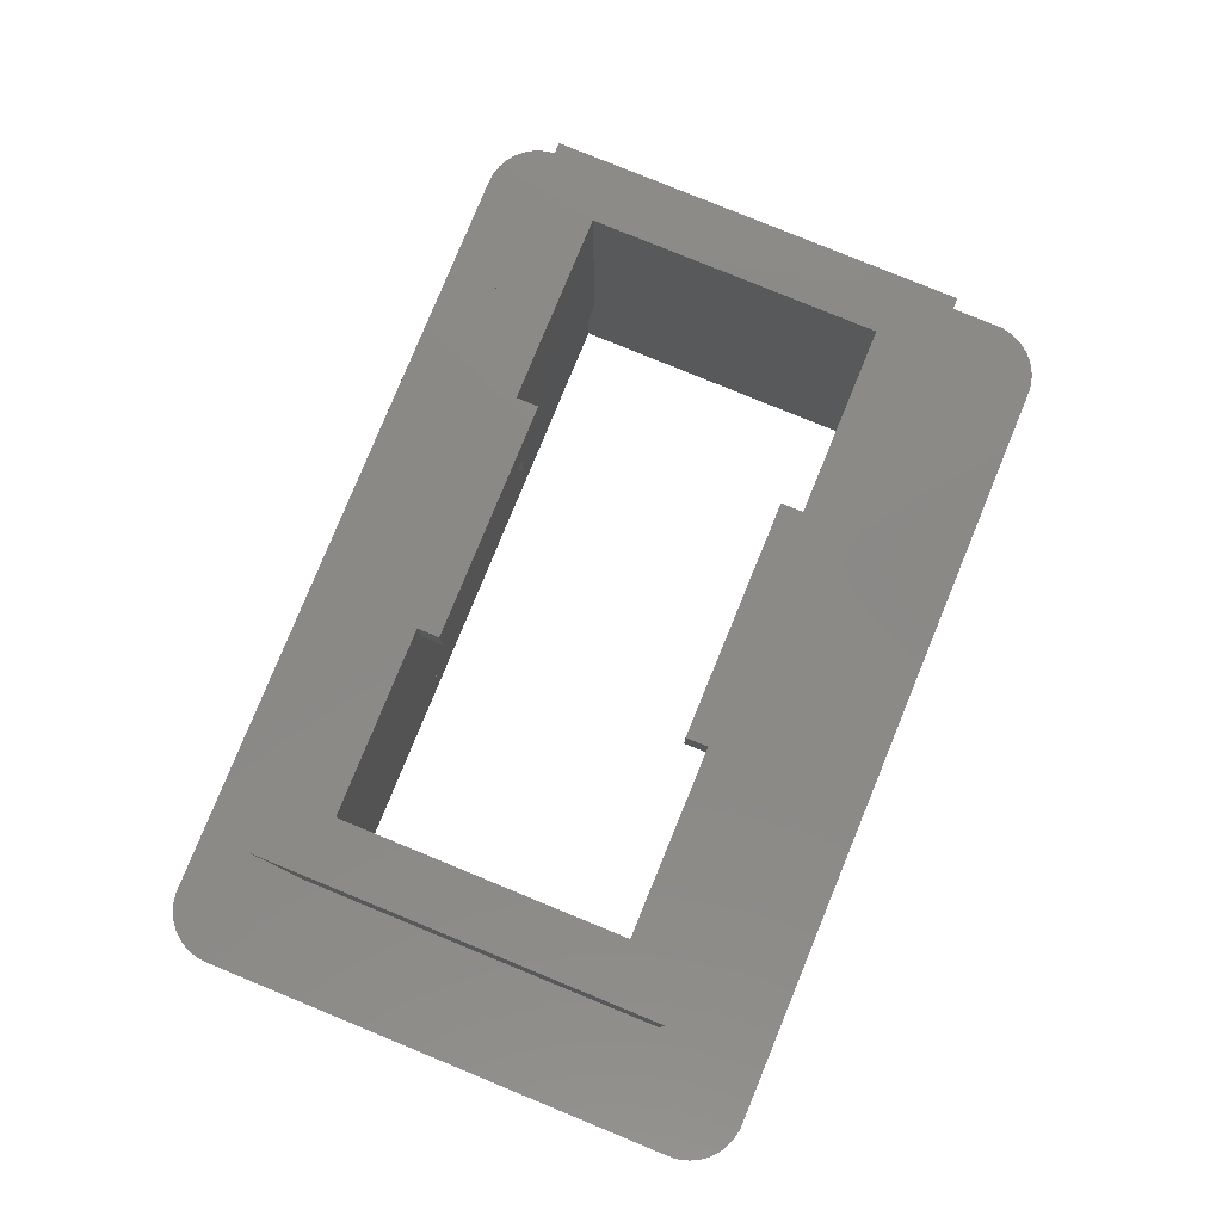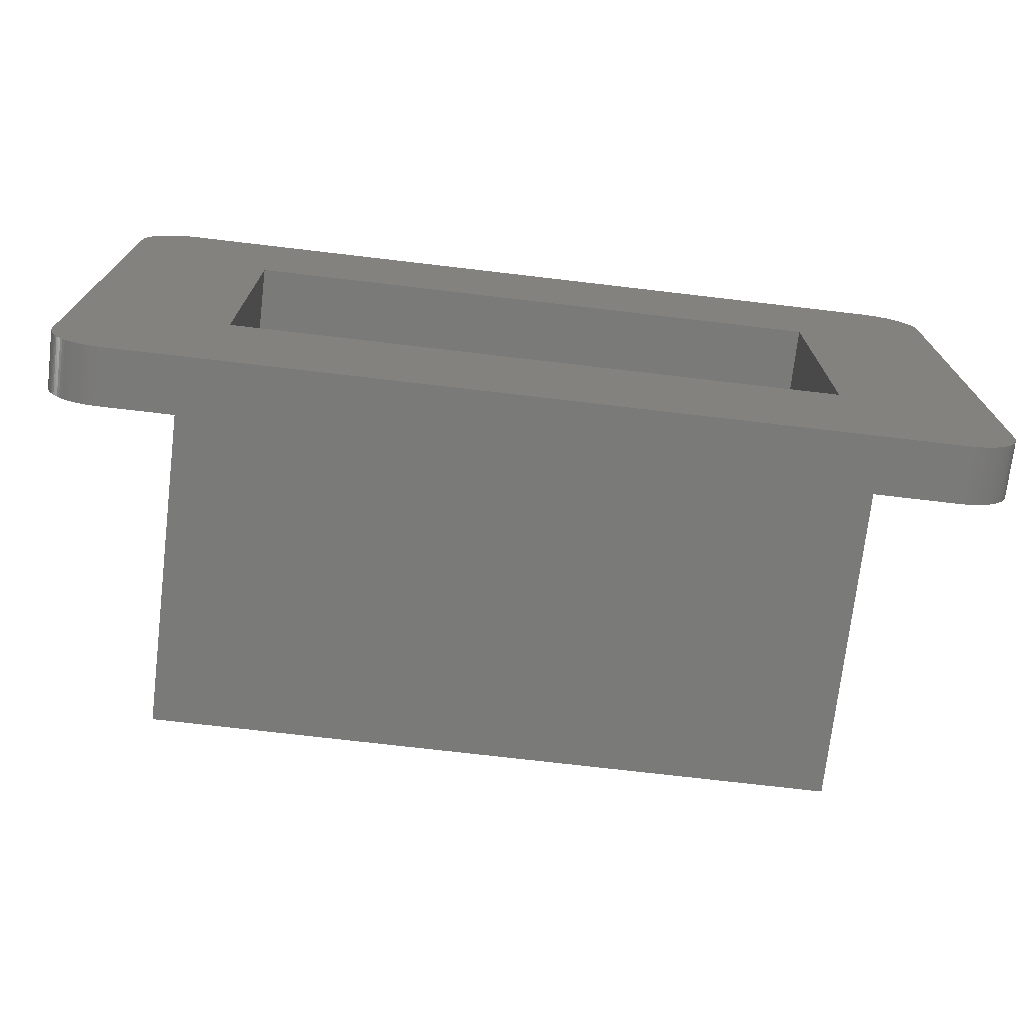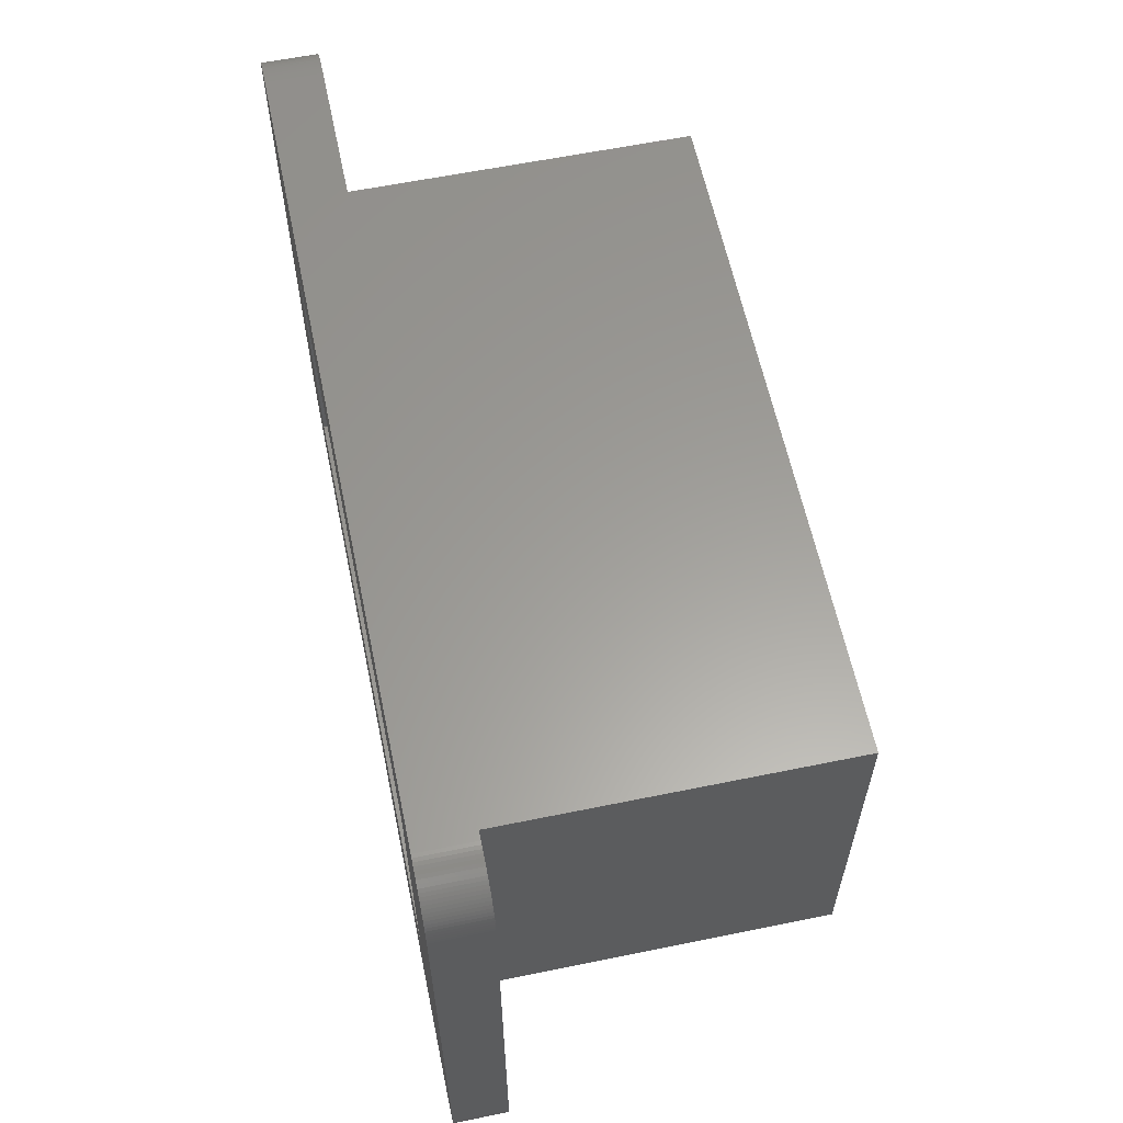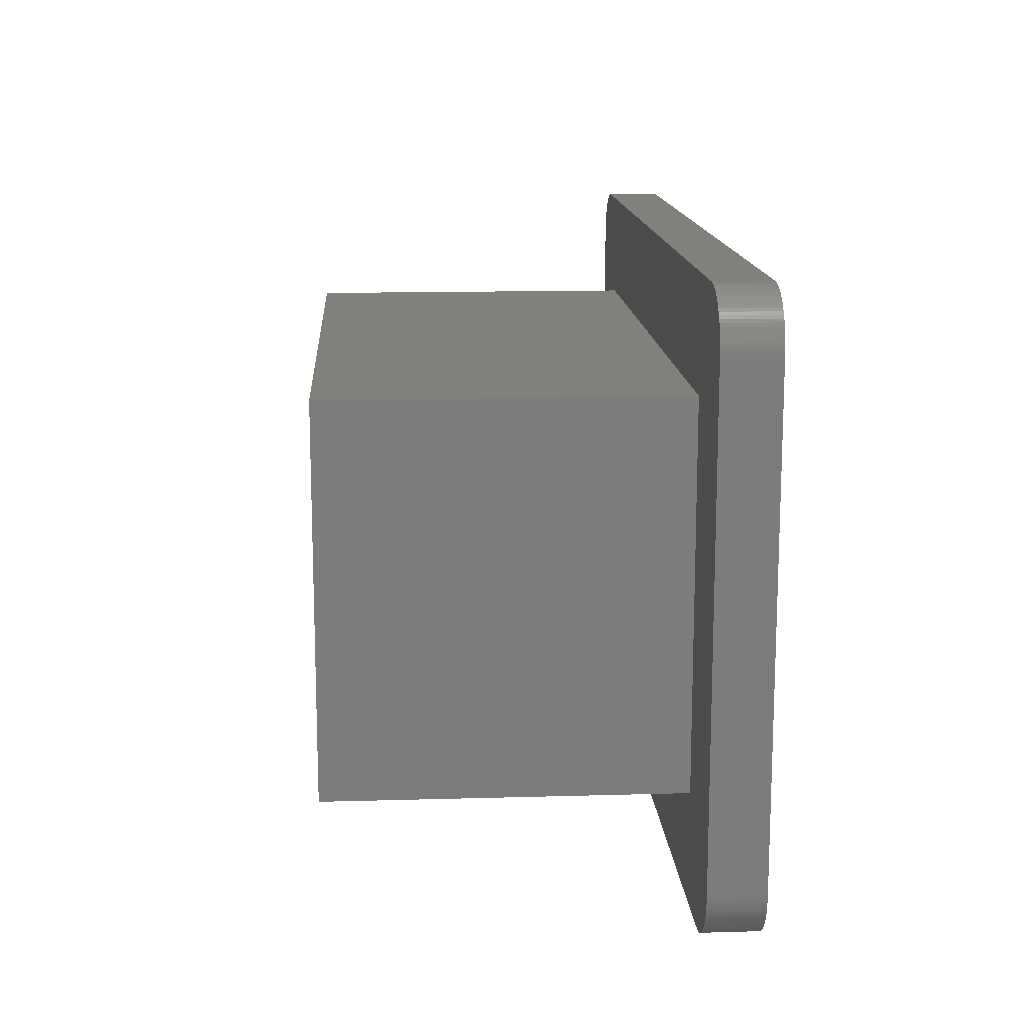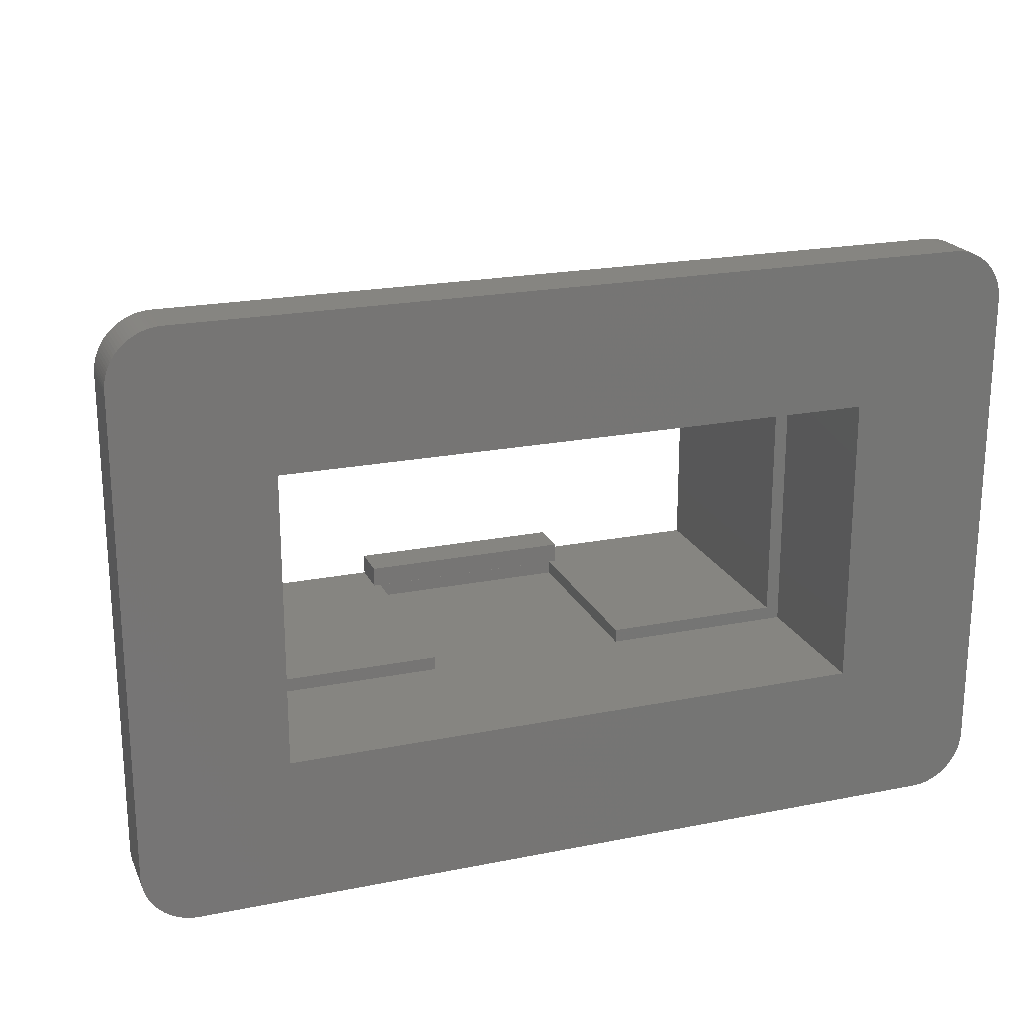
<metadata>
{"format":"stl","ext":"stl","renderer":"f3d","projection":"perspective","resolution":1024,"background":"white","views":[{"elev":79.9,"azim":112.3,"up":"+Z"},{"elev":-73.1,"azim":173.3,"up":"+Y"},{"elev":60.5,"azim":-101.8,"up":"+Y"},{"elev":14.0,"azim":86.4,"up":"+Y"},{"elev":21.2,"azim":160.4,"up":"+Y"}]}
</metadata>
<code>
# stl→obj: 264 verts, 528 faces
v -14.48 -10.87 -2
v -14.35 -10.88 0
v -14.48 -10.87 0
v -14.35 -10.88 -2
v -15.81 -10.24 -2
v -15.89 -10.15 0
v -15.89 -10.15 -2
v -15.81 -10.24 0
v -16.31 -9.25 -2
v -16.33 -9.126 0
v -16.33 -9.126 -2
v -16.31 -9.25 0
v 14.35 -10.88 -2
v 16.35 -8.875 -2
v 16.35 -9.001 -2
v 10.85 -5.375 -2
v 16.35 8.875 -2
v 16.33 -9.126 -2
v 10.85 5.375 -2
v 16.31 -9.25 -2
v 14.35 10.88 -2
v 16.29 -9.372 -2
v 16.35 9.001 -2
v 16.25 -9.493 -2
v 16.33 9.126 -2
v 16.21 -9.611 -2
v 16.31 9.25 -2
v 16.16 -9.727 -2
v 16.29 9.372 -2
v 16.1 -9.839 -2
v 16.25 9.493 -2
v 16.04 -9.947 -2
v 16.21 9.611 -2
v 15.97 -10.05 -2
v 16.16 9.727 -2
v 15.89 -10.15 -2
v 16.1 9.839 -2
v 15.81 -10.24 -2
v 16.04 9.947 -2
v 15.72 -10.33 -2
v 15.97 10.05 -2
v 15.62 -10.42 -2
v 15.89 10.15 -2
v 15.53 -10.49 -2
v 15.81 10.24 -2
v 15.42 -10.56 -2
v 15.72 10.33 -2
v 15.31 -10.63 -2
v 15.62 10.42 -2
v 15.2 -10.68 -2
v 15.53 10.49 -2
v 15.09 -10.73 -2
v 15.42 10.56 -2
v 14.97 -10.78 -2
v 15.31 10.63 -2
v 14.85 -10.81 -2
v 15.2 10.68 -2
v 14.72 -10.84 -2
v 15.09 10.73 -2
v 14.6 -10.86 -2
v 14.97 10.78 -2
v 14.48 -10.87 -2
v 14.85 10.81 -2
v 14.72 10.84 -2
v 14.6 10.86 -2
v -10.85 -5.375 -2
v -16.35 -8.875 -2
v 14.48 10.87 -2
v -10.85 5.375 -2
v -14.35 10.88 -2
v -16.35 8.875 -2
v -14.6 -10.86 -2
v -14.72 -10.84 -2
v -14.48 10.87 -2
v -14.85 -10.81 -2
v -14.6 10.86 -2
v -14.97 -10.78 -2
v -14.72 10.84 -2
v -15.09 -10.73 -2
v -14.85 10.81 -2
v -15.2 -10.68 -2
v -14.97 10.78 -2
v -15.31 -10.63 -2
v -15.09 10.73 -2
v -15.42 -10.56 -2
v -15.2 10.68 -2
v -15.53 -10.49 -2
v -15.31 10.63 -2
v -15.62 -10.42 -2
v -15.42 10.56 -2
v -15.72 -10.33 -2
v -15.53 10.49 -2
v -15.62 10.42 -2
v -15.72 10.33 -2
v -15.97 -10.05 -2
v -15.81 10.24 -2
v -16.04 -9.947 -2
v -15.89 10.15 -2
v -16.1 -9.839 -2
v -15.97 10.05 -2
v -16.16 -9.727 -2
v -16.04 9.947 -2
v -16.21 -9.611 -2
v -16.1 9.839 -2
v -16.25 -9.493 -2
v -16.16 9.727 -2
v -16.29 -9.372 -2
v -16.21 9.611 -2
v -16.25 9.493 -2
v -16.29 9.372 -2
v -16.35 -9.001 -2
v -16.31 9.25 -2
v -16.33 9.126 -2
v -16.35 9.001 -2
v 14.35 10.88 0
v 16.35 8.875 0
v 16.35 9.001 0
v 12.35 6.875 0
v 16.35 -8.875 0
v 16.33 9.126 0
v 12.35 -6.875 0
v 16.31 9.25 0
v 14.35 -10.88 0
v 16.29 9.372 0
v 16.35 -9.001 0
v 16.25 9.493 0
v 16.33 -9.126 0
v 16.21 9.611 0
v 16.31 -9.25 0
v 16.16 9.727 0
v 16.29 -9.372 0
v 16.1 9.839 0
v 16.25 -9.493 0
v 16.04 9.947 0
v 16.21 -9.611 0
v 15.97 10.05 0
v 16.16 -9.727 0
v 15.89 10.15 0
v 16.1 -9.839 0
v 15.81 10.24 0
v 16.04 -9.947 0
v 15.72 10.33 0
v 15.97 -10.05 0
v 15.62 10.42 0
v 15.89 -10.15 0
v 15.53 10.49 0
v 15.81 -10.24 0
v 15.42 10.56 0
v 15.72 -10.33 0
v 15.31 10.63 0
v 15.62 -10.42 0
v 15.2 10.68 0
v 15.53 -10.49 0
v 15.09 10.73 0
v 15.42 -10.56 0
v 14.97 10.78 0
v 15.31 -10.63 0
v 14.85 10.81 0
v 15.2 -10.68 0
v 14.72 10.84 0
v 15.09 -10.73 0
v 14.6 10.86 0
v 14.97 -10.78 0
v 14.48 10.87 0
v 14.85 -10.81 0
v 14.72 -10.84 0
v 14.6 -10.86 0
v -12.35 6.875 0
v -16.35 8.875 0
v -14.35 10.88 0
v 14.48 -10.87 0
v -12.35 -6.875 0
v -14.48 10.87 0
v -16.35 -8.875 0
v -14.6 10.86 0
v -14.72 10.84 0
v -14.85 10.81 0
v -14.6 -10.86 0
v -14.97 10.78 0
v -14.72 -10.84 0
v -15.09 10.73 0
v -14.85 -10.81 0
v -15.2 10.68 0
v -14.97 -10.78 0
v -15.31 10.63 0
v -15.09 -10.73 0
v -15.42 10.56 0
v -15.2 -10.68 0
v -15.53 10.49 0
v -15.31 -10.63 0
v -15.62 10.42 0
v -15.42 -10.56 0
v -15.72 10.33 0
v -15.53 -10.49 0
v -15.81 10.24 0
v -15.62 -10.42 0
v -15.89 10.15 0
v -15.72 -10.33 0
v -15.97 10.05 0
v -16.04 9.947 0
v -16.1 9.839 0
v -15.97 -10.05 0
v -16.16 9.727 0
v -16.04 -9.947 0
v -16.21 9.611 0
v -16.1 -9.839 0
v -16.25 9.493 0
v -16.16 -9.727 0
v -16.29 9.372 0
v -16.21 -9.611 0
v -16.31 9.25 0
v -16.25 -9.493 0
v -16.33 9.126 0
v -16.29 -9.372 0
v -16.35 9.001 0
v -16.35 -9.001 0
v -12.35 6.875 12.6
v -12.35 -6.875 12.6
v 4 -4.125 12.6
v -4 -4.125 12.6
v 4 -4.875 12.6
v 12.35 6.875 12.6
v 10.35 4.875 12.6
v 12.35 -6.875 12.6
v 4 4.875 12.6
v -4 4.875 12.6
v 4 4.125 12.6
v -10.35 4.875 12.6
v -10.35 -4.875 12.6
v 10.35 -4.875 12.6
v -4 -4.875 12.6
v -4 4.125 12.6
v -10.35 4.875 3.6
v -10.35 -4.875 3.6
v 10.35 -4.875 3.6
v 10.35 4.875 3.6
v -4 4.875 11.1
v -3.75 4.875 11.1
v 4 4.875 11.1
v -3.75 4.875 3.6
v 3.75 4.875 11.1
v 3.75 4.875 3.6
v 4 -4.875 11.1
v 3.75 -4.875 11.1
v -4 -4.875 11.1
v 3.75 -4.875 3.6
v -3.75 -4.875 11.1
v -3.75 -4.875 3.6
v -10.85 -5.375 3.6
v -10.85 5.375 3.6
v -3.75 -5.375 3.6
v -3.75 5.375 3.6
v 10.85 -5.375 3.6
v 10.85 5.375 3.6
v 3.75 -5.375 3.6
v 3.75 5.375 3.6
v -3.75 -5.375 11.1
v 3.75 -5.375 11.1
v 3.75 5.375 11.1
v -3.75 5.375 11.1
v -4 -4.125 11.1
v -4 4.125 11.1
v 4 -4.125 11.1
v 4 4.125 11.1
f 1 2 3
f 2 1 4
f 5 6 7
f 6 5 8
f 9 10 11
f 10 9 12
f 13 14 15
f 14 16 17
f 13 15 18
f 19 17 16
f 13 18 20
f 21 17 19
f 13 20 22
f 17 21 23
f 13 22 24
f 23 21 25
f 13 24 26
f 25 21 27
f 13 26 28
f 27 21 29
f 13 28 30
f 29 21 31
f 13 30 32
f 31 21 33
f 13 32 34
f 33 21 35
f 13 34 36
f 35 21 37
f 13 36 38
f 37 21 39
f 13 38 40
f 39 21 41
f 13 40 42
f 41 21 43
f 13 42 44
f 43 21 45
f 13 44 46
f 45 21 47
f 13 46 48
f 47 21 49
f 13 48 50
f 49 21 51
f 13 50 52
f 51 21 53
f 13 52 54
f 53 21 55
f 13 54 56
f 55 21 57
f 13 56 58
f 57 21 59
f 13 58 60
f 59 21 61
f 13 60 62
f 61 21 63
f 14 13 16
f 63 21 64
f 64 21 65
f 13 66 16
f 67 66 4
f 4 66 13
f 65 21 68
f 69 21 19
f 69 70 21
f 66 67 69
f 67 4 1
f 71 69 67
f 67 1 72
f 69 71 70
f 67 72 73
f 70 71 74
f 67 73 75
f 74 71 76
f 67 75 77
f 76 71 78
f 67 77 79
f 78 71 80
f 67 79 81
f 80 71 82
f 67 81 83
f 82 71 84
f 67 83 85
f 84 71 86
f 67 85 87
f 86 71 88
f 67 87 89
f 88 71 90
f 67 89 91
f 90 71 92
f 67 91 5
f 92 71 93
f 67 5 7
f 93 71 94
f 67 7 95
f 94 71 96
f 67 95 97
f 96 71 98
f 67 97 99
f 98 71 100
f 67 99 101
f 100 71 102
f 67 101 103
f 102 71 104
f 67 103 105
f 104 71 106
f 67 105 107
f 106 71 108
f 67 107 9
f 108 71 109
f 67 9 11
f 109 71 110
f 67 11 111
f 110 71 112
f 112 71 113
f 113 71 114
f 115 116 117
f 116 118 119
f 115 117 120
f 121 119 118
f 115 120 122
f 123 119 121
f 115 122 124
f 119 123 125
f 115 124 126
f 125 123 127
f 115 126 128
f 127 123 129
f 115 128 130
f 129 123 131
f 115 130 132
f 131 123 133
f 115 132 134
f 133 123 135
f 115 134 136
f 135 123 137
f 115 136 138
f 137 123 139
f 115 138 140
f 139 123 141
f 115 140 142
f 141 123 143
f 115 142 144
f 143 123 145
f 115 144 146
f 145 123 147
f 115 146 148
f 147 123 149
f 115 148 150
f 149 123 151
f 115 150 152
f 151 123 153
f 115 152 154
f 153 123 155
f 115 154 156
f 155 123 157
f 115 156 158
f 157 123 159
f 115 158 160
f 159 123 161
f 115 160 162
f 161 123 163
f 115 162 164
f 163 123 165
f 116 115 118
f 165 123 166
f 166 123 167
f 115 168 118
f 169 168 170
f 170 168 115
f 167 123 171
f 172 123 121
f 172 2 123
f 168 169 172
f 169 170 173
f 174 172 169
f 169 173 175
f 172 174 2
f 169 175 176
f 2 174 3
f 169 176 177
f 3 174 178
f 169 177 179
f 178 174 180
f 169 179 181
f 180 174 182
f 169 181 183
f 182 174 184
f 169 183 185
f 184 174 186
f 169 185 187
f 186 174 188
f 169 187 189
f 188 174 190
f 169 189 191
f 190 174 192
f 169 191 193
f 192 174 194
f 169 193 195
f 194 174 196
f 169 195 197
f 196 174 198
f 169 197 199
f 198 174 8
f 169 199 200
f 8 174 6
f 169 200 201
f 6 174 202
f 169 201 203
f 202 174 204
f 169 203 205
f 204 174 206
f 169 205 207
f 206 174 208
f 169 207 209
f 208 174 210
f 169 209 211
f 210 174 212
f 169 211 213
f 212 174 214
f 169 213 215
f 214 174 12
f 12 174 10
f 10 174 216
f 73 178 180
f 178 73 72
f 101 210 103
f 210 101 208
f 95 204 97
f 204 95 202
f 107 12 9
f 12 107 214
f 111 174 67
f 174 111 216
f 91 8 5
f 8 91 198
f 89 194 196
f 194 89 87
f 83 188 190
f 188 83 81
f 87 192 194
f 192 87 85
f 79 184 186
f 184 79 77
f 75 180 182
f 180 75 73
f 72 3 178
f 3 72 1
f 99 208 101
f 208 99 206
f 7 202 95
f 202 7 6
f 105 214 107
f 214 105 212
f 11 216 111
f 216 11 10
f 91 196 198
f 196 91 89
f 81 186 188
f 186 81 79
f 85 190 192
f 190 85 83
f 77 182 184
f 182 77 75
f 97 206 99
f 206 97 204
f 103 212 105
f 212 103 210
f 70 173 170
f 173 70 74
f 96 193 94
f 193 96 195
f 84 183 181
f 183 84 86
f 108 203 106
f 203 108 205
f 100 197 98
f 197 100 199
f 78 177 176
f 177 78 80
f 112 209 110
f 209 112 211
f 102 199 100
f 199 102 200
f 110 207 109
f 207 110 209
f 88 187 185
f 187 88 90
f 86 185 183
f 185 86 88
f 92 191 189
f 191 92 93
f 80 179 177
f 179 80 82
f 74 175 173
f 175 74 76
f 114 213 113
f 213 114 215
f 104 200 102
f 200 104 201
f 106 201 104
f 201 106 203
f 71 215 114
f 215 71 169
f 90 189 187
f 189 90 92
f 76 176 175
f 176 76 78
f 98 195 96
f 195 98 197
f 109 205 108
f 205 109 207
f 113 211 112
f 211 113 213
f 93 193 191
f 193 93 94
f 82 181 179
f 181 82 84
f 141 30 139
f 30 141 32
f 58 165 166
f 165 58 56
f 42 149 151
f 149 42 40
f 44 151 153
f 151 44 42
f 143 32 141
f 32 143 34
f 131 20 129
f 20 131 22
f 129 18 127
f 18 129 20
f 13 171 123
f 171 13 62
f 60 166 167
f 166 60 58
f 56 163 165
f 163 56 54
f 48 155 157
f 155 48 46
f 52 159 161
f 159 52 50
f 147 36 145
f 36 147 38
f 137 26 135
f 26 137 28
f 135 24 133
f 24 135 26
f 127 15 125
f 15 127 18
f 62 167 171
f 167 62 60
f 54 161 163
f 161 54 52
f 149 38 147
f 38 149 40
f 50 157 159
f 157 50 48
f 46 153 155
f 153 46 44
f 145 34 143
f 34 145 36
f 139 28 137
f 28 139 30
f 133 22 131
f 22 133 24
f 125 14 119
f 14 125 15
f 122 29 124
f 29 122 27
f 140 47 142
f 47 140 45
f 124 31 126
f 31 124 29
f 59 156 154
f 156 59 61
f 128 35 130
f 35 128 33
f 132 39 134
f 39 132 37
f 138 45 140
f 45 138 43
f 134 41 136
f 41 134 39
f 64 162 160
f 162 64 65
f 61 158 156
f 158 61 63
f 68 115 164
f 115 68 21
f 49 146 144
f 146 49 51
f 57 154 152
f 154 57 59
f 117 25 120
f 25 117 23
f 120 27 122
f 27 120 25
f 126 33 128
f 33 126 31
f 136 43 138
f 43 136 41
f 130 37 132
f 37 130 35
f 63 160 158
f 160 63 64
f 65 164 162
f 164 65 68
f 55 152 150
f 152 55 57
f 51 148 146
f 148 51 53
f 47 144 142
f 144 47 49
f 53 150 148
f 150 53 55
f 116 23 117
f 23 116 17
f 21 170 115
f 170 21 70
f 4 123 2
f 123 4 13
f 67 169 71
f 169 67 174
f 119 17 116
f 17 119 14
f 172 217 168
f 217 172 218
f 219 220 221
f 222 223 224
f 222 225 223
f 225 226 227
f 222 226 225
f 217 226 222
f 228 217 229
f 226 217 228
f 230 224 223
f 221 224 230
f 231 221 220
f 221 231 224
f 218 231 229
f 231 218 224
f 218 229 217
f 227 226 232
f 224 118 222
f 118 224 121
f 172 224 218
f 224 172 121
f 118 217 222
f 217 118 168
f 229 233 228
f 233 229 234
f 235 223 236
f 223 235 230
f 228 237 226
f 237 238 239
f 233 237 228
f 240 237 233
f 237 240 238
f 239 223 225
f 241 239 238
f 242 239 241
f 236 239 242
f 239 236 223
f 230 243 221
f 243 244 245
f 235 243 230
f 246 243 235
f 243 246 244
f 245 229 231
f 247 245 244
f 248 245 247
f 234 245 248
f 245 234 229
f 249 69 250
f 69 249 66
f 251 234 248
f 234 249 233
f 249 234 251
f 233 252 240
f 233 250 252
f 250 233 249
f 253 235 254
f 255 235 253
f 235 255 246
f 236 254 235
f 256 236 242
f 236 256 254
f 16 254 19
f 254 16 253
f 16 255 253
f 255 16 251
f 66 251 16
f 251 66 249
f 255 257 258
f 257 255 251
f 69 252 250
f 252 69 256
f 19 256 69
f 256 19 254
f 252 259 260
f 259 252 256
f 257 248 247
f 248 257 251
f 238 252 260
f 252 238 240
f 257 244 258
f 244 257 247
f 238 259 241
f 259 238 260
f 255 244 246
f 244 255 258
f 242 259 256
f 259 242 241
f 245 220 261
f 220 245 231
f 262 226 237
f 226 262 232
f 221 263 219
f 263 221 243
f 227 239 225
f 239 227 264
f 262 239 264
f 239 262 237
f 245 263 243
f 263 245 261
f 262 227 232
f 227 262 264
f 263 220 219
f 220 263 261

</code>
